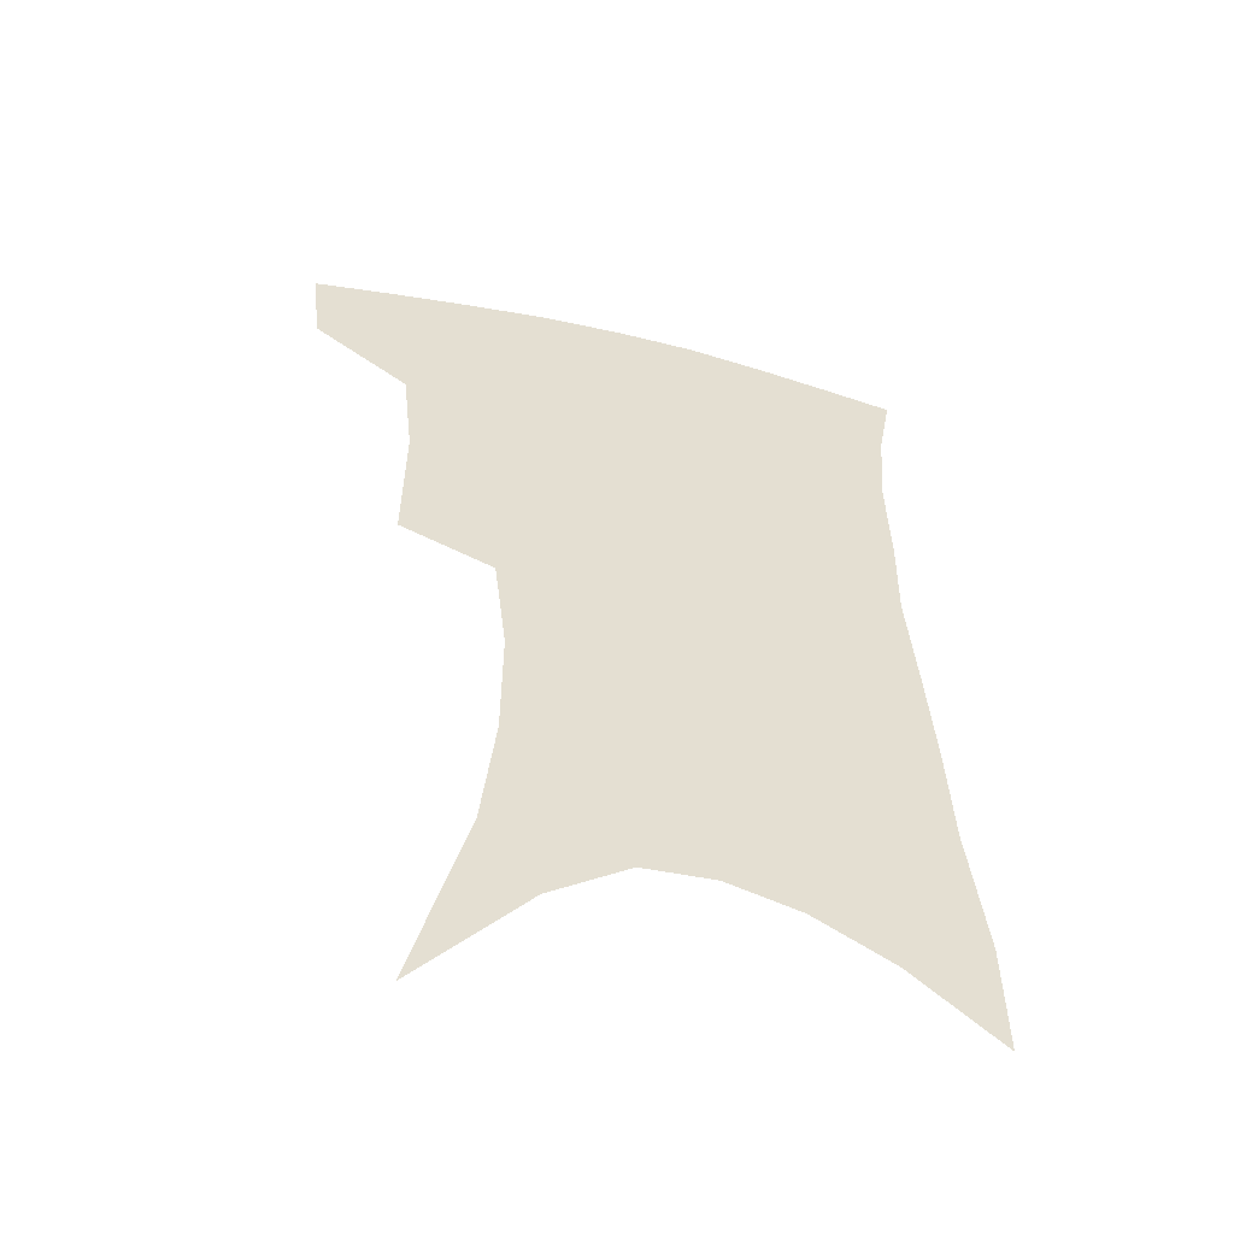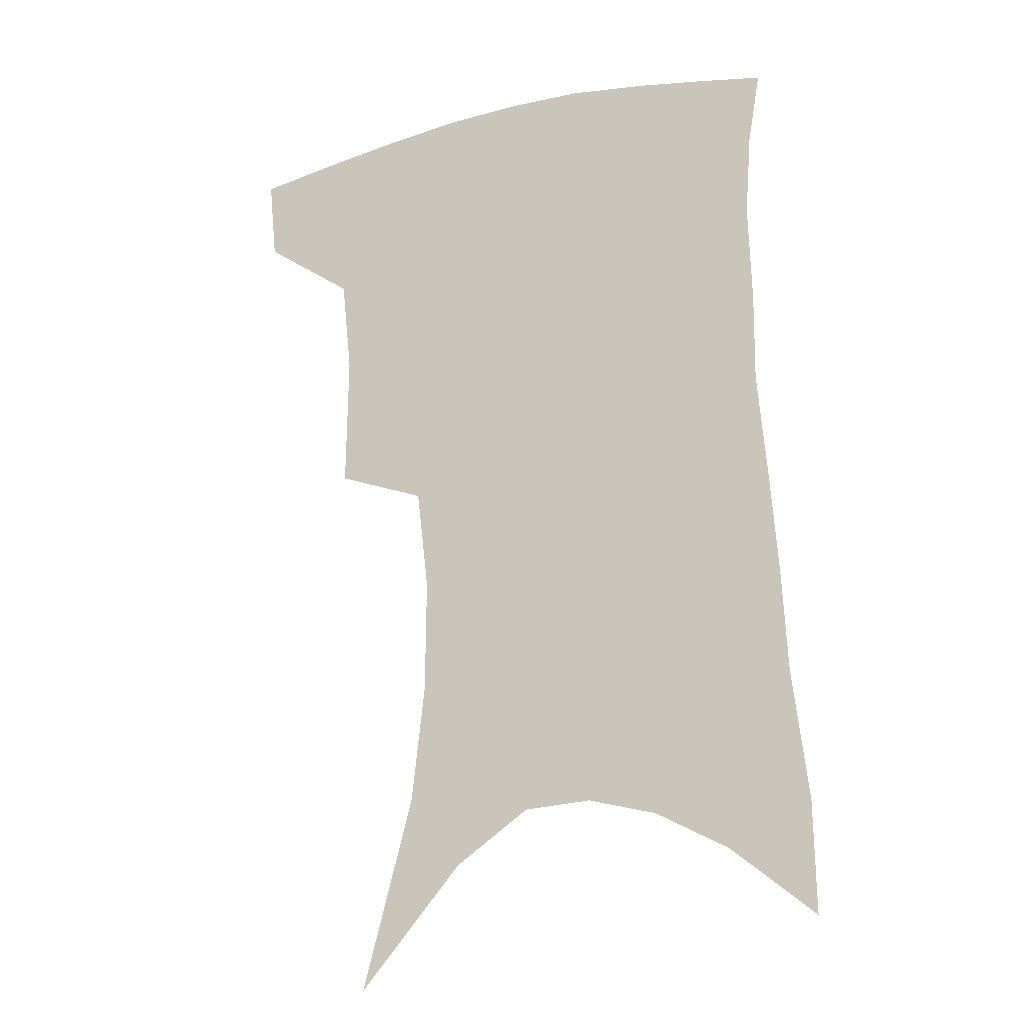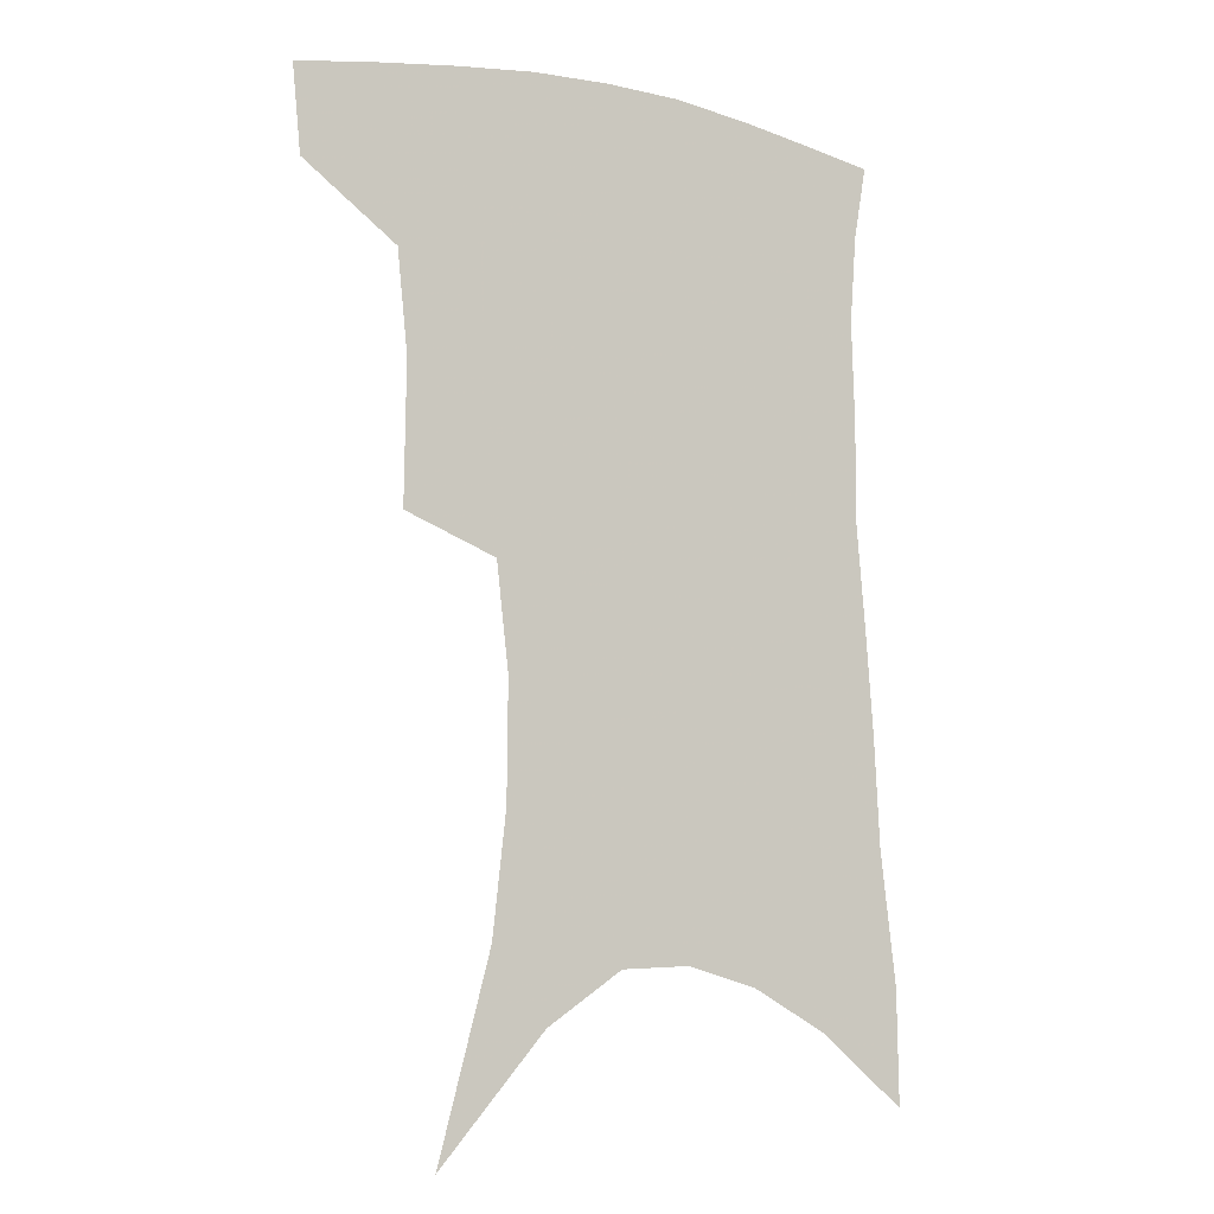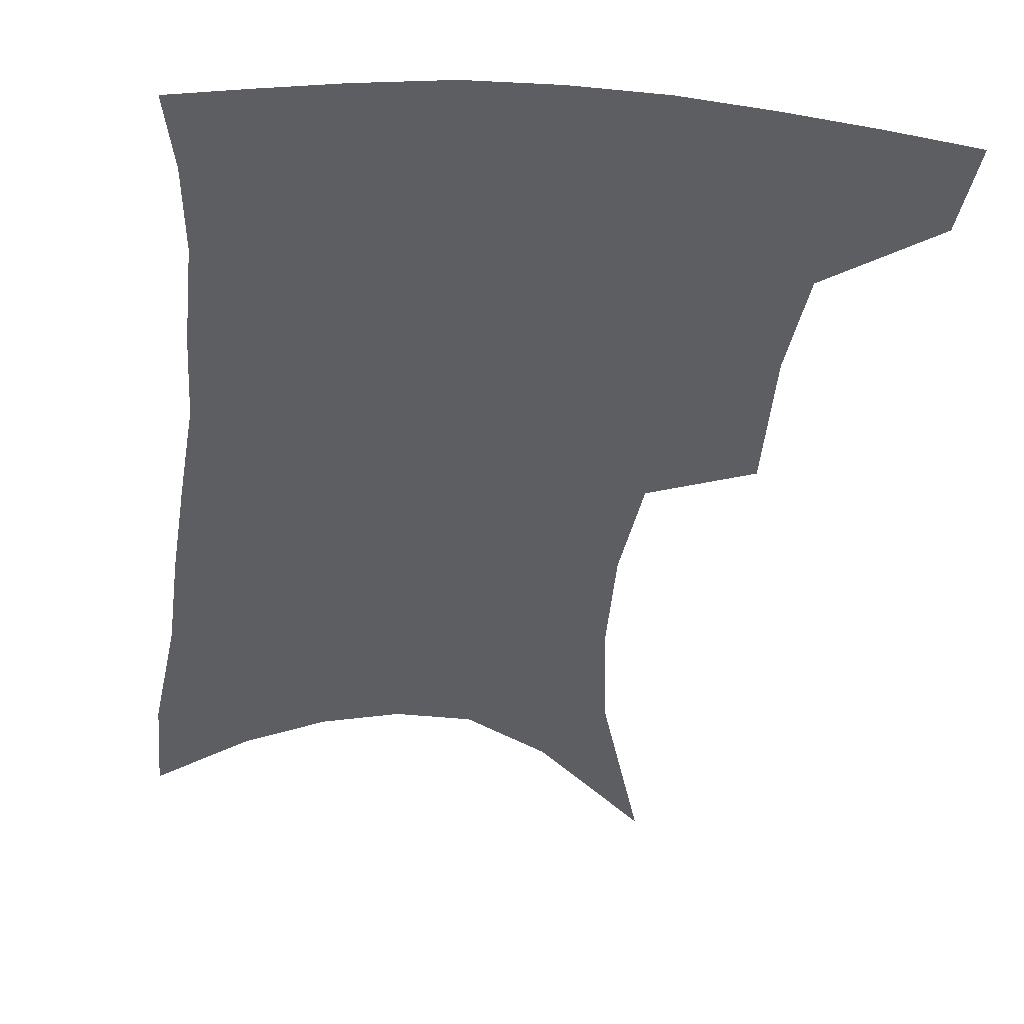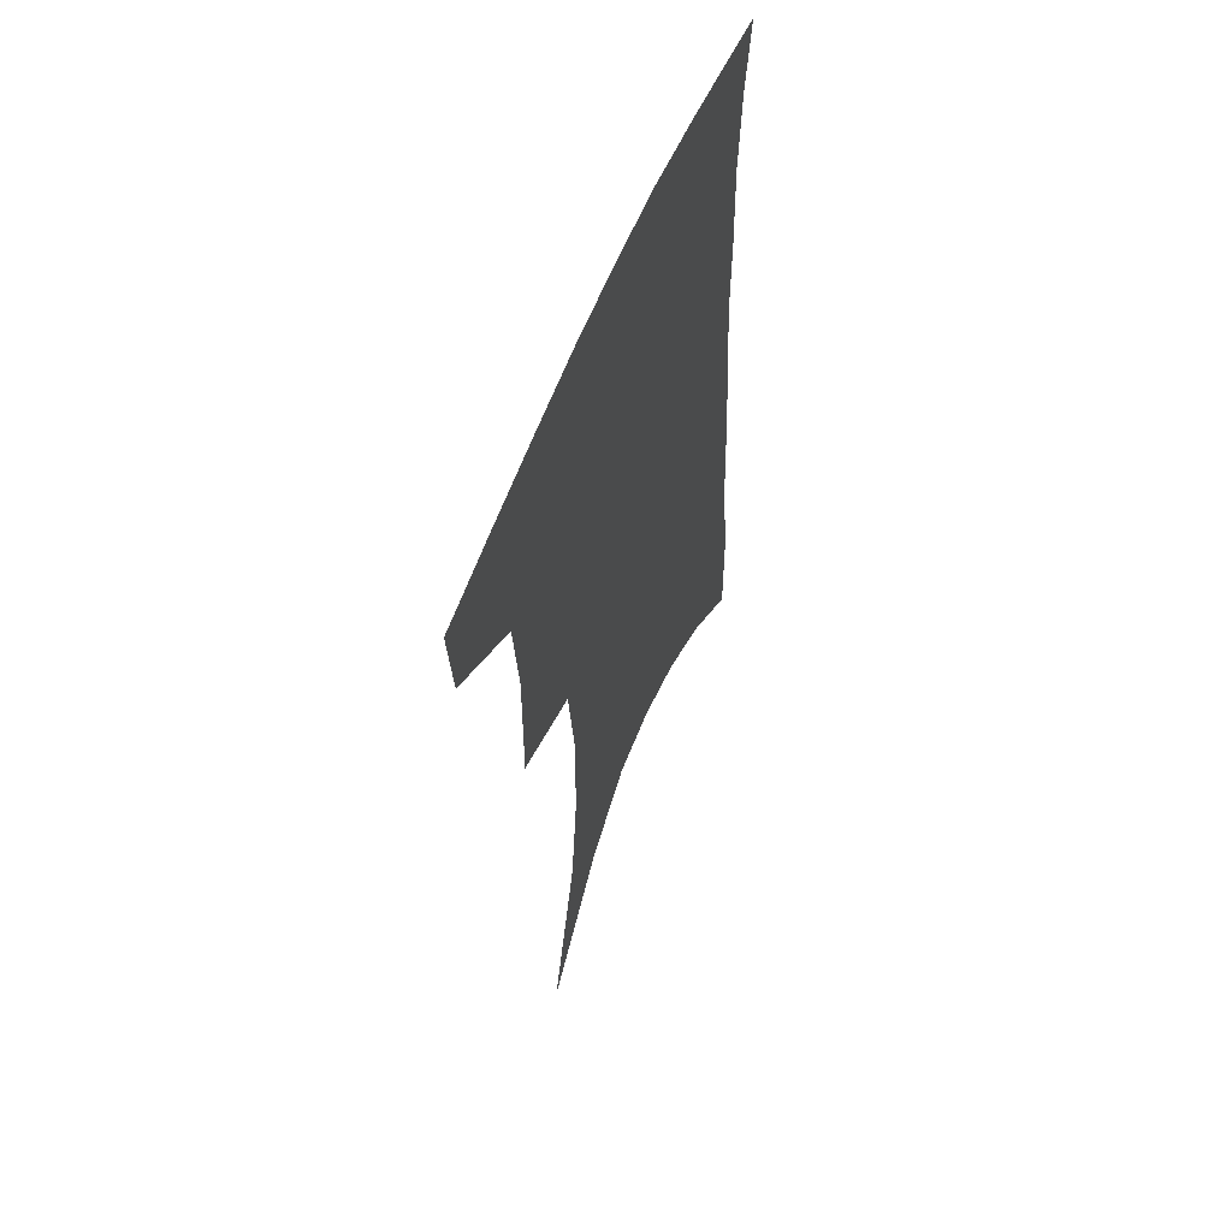
<metadata>
{"format":"obj","ext":"obj","renderer":"f3d","projection":"perspective","resolution":1024,"background":"white","views":[{"elev":-53.2,"azim":-14.7,"up":"+Y"},{"elev":-19.9,"azim":23.5,"up":"+Y"},{"elev":-9.3,"azim":-29.7,"up":"+Y"},{"elev":-38.4,"azim":175.4,"up":"+Z"},{"elev":58.9,"azim":-68.3,"up":"+Y"}]}
</metadata>
<code>
v 469.3 380.7 0
v 466.4 409.3 0
v 504 278.8 0
v 504.5 325.2 0
v 501 358.2 0
v 497.6 387.1 0
v 493.2 414 0
v 516.7 88.53 0
v 534 153.5 0
v 538.5 193.5 0
v 538.9 232.3 0
v 534.7 267.2 0
v 531.5 305.3 0
v 529.6 338.1 0
v 527.2 366.2 0
v 523.8 391.6 0
v 520 418 0
v 552.2 129.1 0
v 560.6 178.6 0
v 561 215 0
v 559.3 249.5 0
v 556 280.8 0
v 553.6 312 0
v 552.9 344.2 0
v 551.4 369.8 0
v 549.9 394.8 0
v 546.5 421.2 0
v 577.7 146.4 0
v 580.9 185.5 0
v 580.8 224.6 0
v 579 257.2 0
v 577 288.3 0
v 576.1 320.6 0
v 575.5 347.8 0
v 575.8 373.4 0
v 574.7 396.5 0
v 573 422.4 0
v 601 147.7 0
v 601.4 189.7 0
v 600.5 222.5 0
v 598.7 256.6 0
v 597.2 292.3 0
v 596.8 322.1 0
v 597.2 349.1 0
v 598.1 373.5 0
v 599 396.6 0
v 598.8 422 0
v 624.6 141.3 0
v 622.6 184 0
v 620 225 0
v 618.5 258.5 0
v 617.7 289.1 0
v 617.8 317.8 0
v 618.2 347.2 0
v 620.2 371.9 0
v 622.9 395.4 0
v 625.6 418.7 0
v 649.7 127.7 0
v 645.8 173 0
v 642.1 214.3 0
v 640.5 248.4 0
v 638.9 281.4 0
v 638.7 311.9 0
v 640.7 338.5 0
v 642 367.3 0
v 644.9 393.1 0
v 649.1 415 0
v 678.5 104.2 0
v 678 141.6 0
v 672.8 185.7 0
v 671 221 0
v 668.4 256.6 0
v 665.4 292.4 0
v 665.8 322.8 0
v 664.8 357.7 0
v 666.9 386.7 0
v 671.2 411.2 0
v 691 451 0
f 5 6 1
f 1 6 2
f 6 7 2
f 12 13 3
f 3 13 4
f 13 14 4
f 4 14 5
f 14 15 5
f 5 15 6
f 15 16 6
f 6 16 7
f 16 17 7
f 8 18 9
f 18 19 9
f 9 19 10
f 19 20 10
f 10 20 11
f 20 21 11
f 11 21 12
f 21 22 12
f 12 22 13
f 22 23 13
f 13 23 14
f 23 24 14
f 14 24 15
f 24 25 15
f 15 25 16
f 25 26 16
f 16 26 17
f 26 27 17
f 18 28 19
f 28 29 19
f 19 29 20
f 29 30 20
f 20 30 21
f 30 31 21
f 21 31 22
f 31 32 22
f 22 32 23
f 32 33 23
f 23 33 24
f 33 34 24
f 24 34 25
f 34 35 25
f 25 35 26
f 35 36 26
f 26 36 27
f 36 37 27
f 28 38 29
f 38 39 29
f 29 39 30
f 39 40 30
f 30 40 31
f 40 41 31
f 31 41 32
f 41 42 32
f 32 42 33
f 42 43 33
f 33 43 34
f 43 44 34
f 34 44 35
f 44 45 35
f 35 45 36
f 45 46 36
f 36 46 37
f 46 47 37
f 38 48 39
f 48 49 39
f 39 49 40
f 49 50 40
f 40 50 41
f 50 51 41
f 41 51 42
f 51 52 42
f 42 52 43
f 52 53 43
f 43 53 44
f 53 54 44
f 44 54 45
f 54 55 45
f 45 55 46
f 55 56 46
f 46 56 47
f 56 57 47
f 48 58 49
f 58 59 49
f 49 59 50
f 59 60 50
f 50 60 51
f 60 61 51
f 51 61 52
f 61 62 52
f 52 62 53
f 62 63 53
f 53 63 54
f 63 64 54
f 54 64 55
f 64 65 55
f 55 65 56
f 65 66 56
f 56 66 57
f 66 67 57
f 58 68 59
f 68 69 59
f 59 69 60
f 69 70 60
f 60 70 61
f 70 71 61
f 61 71 62
f 71 72 62
f 62 72 63
f 72 73 63
f 63 73 64
f 73 74 64
f 64 74 65
f 74 75 65
f 65 75 66
f 75 76 66
f 66 76 67
f 76 77 67

</code>
